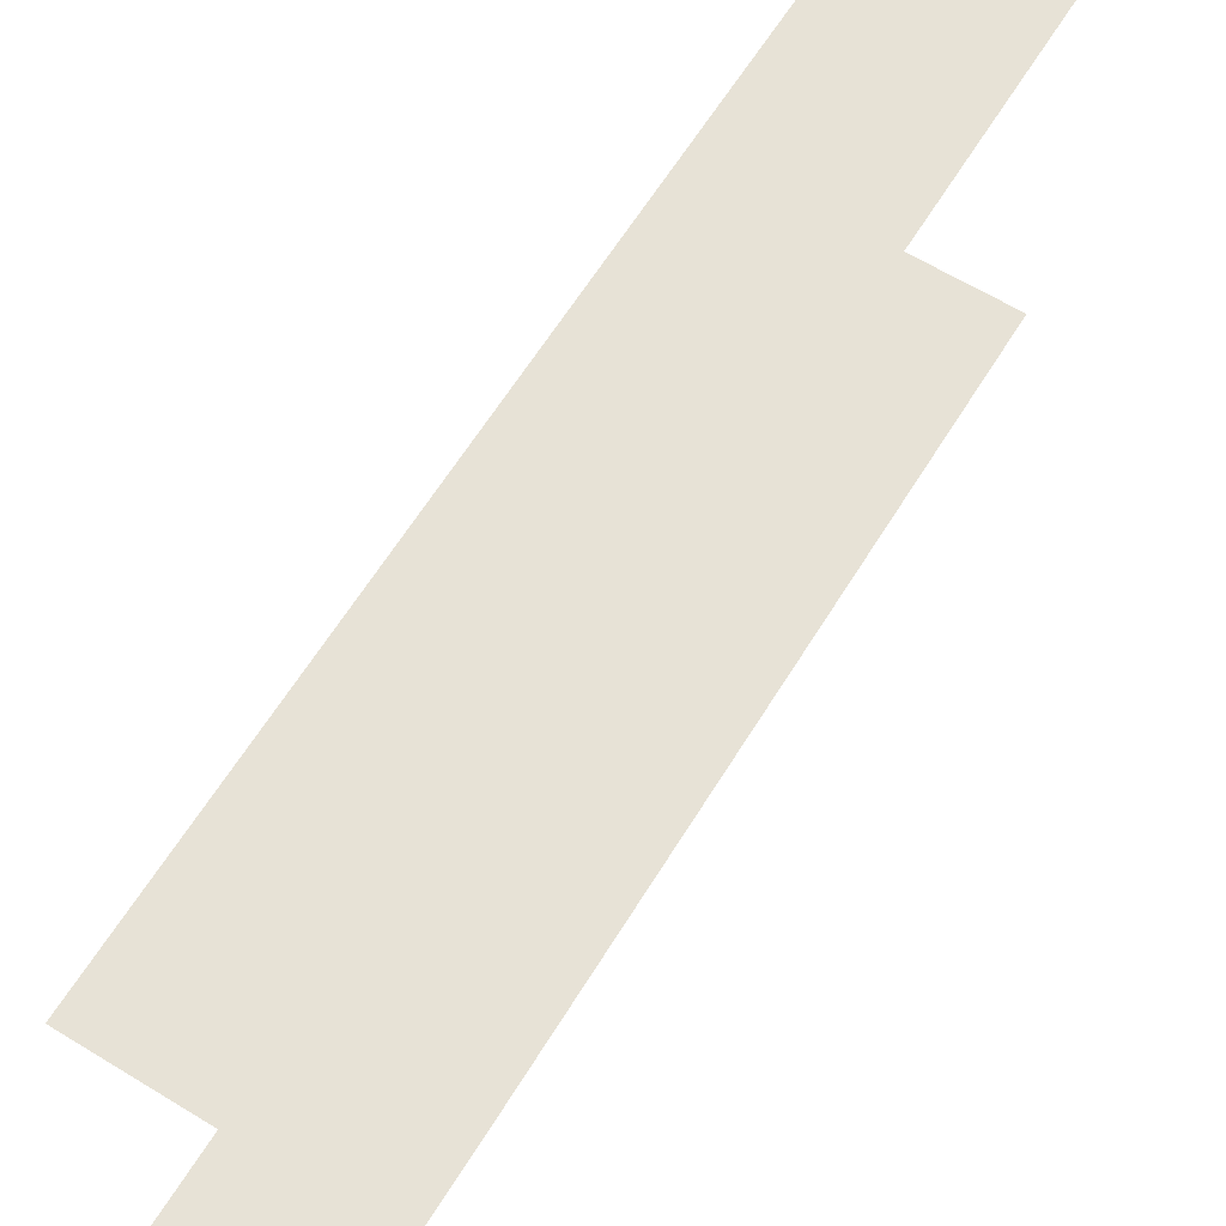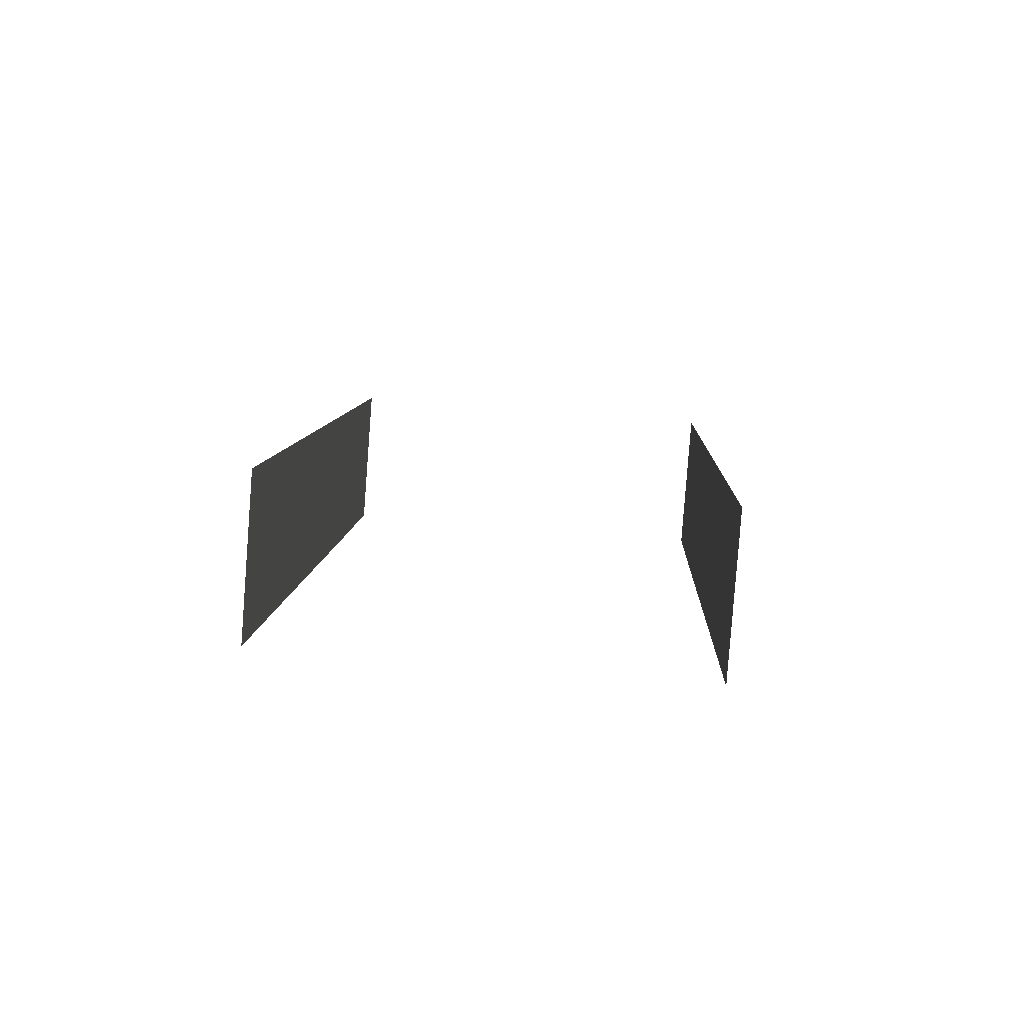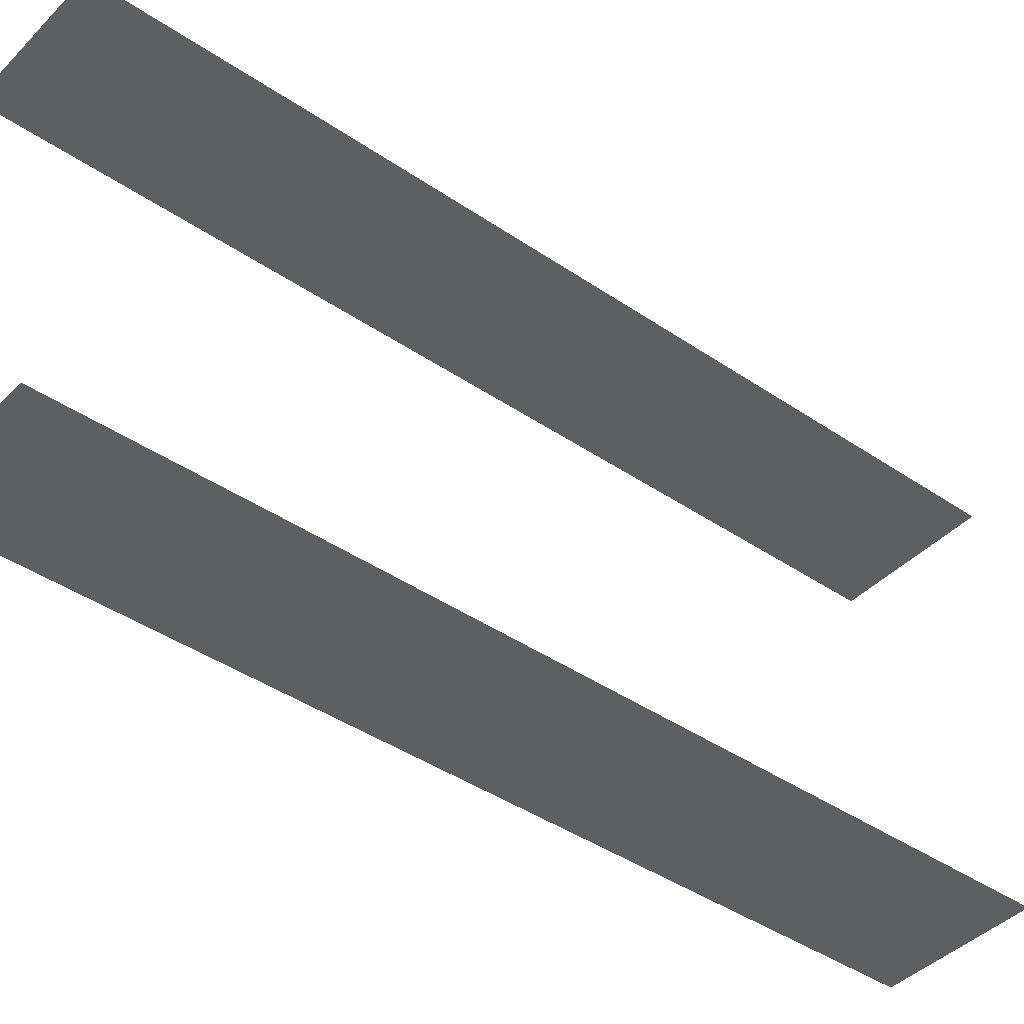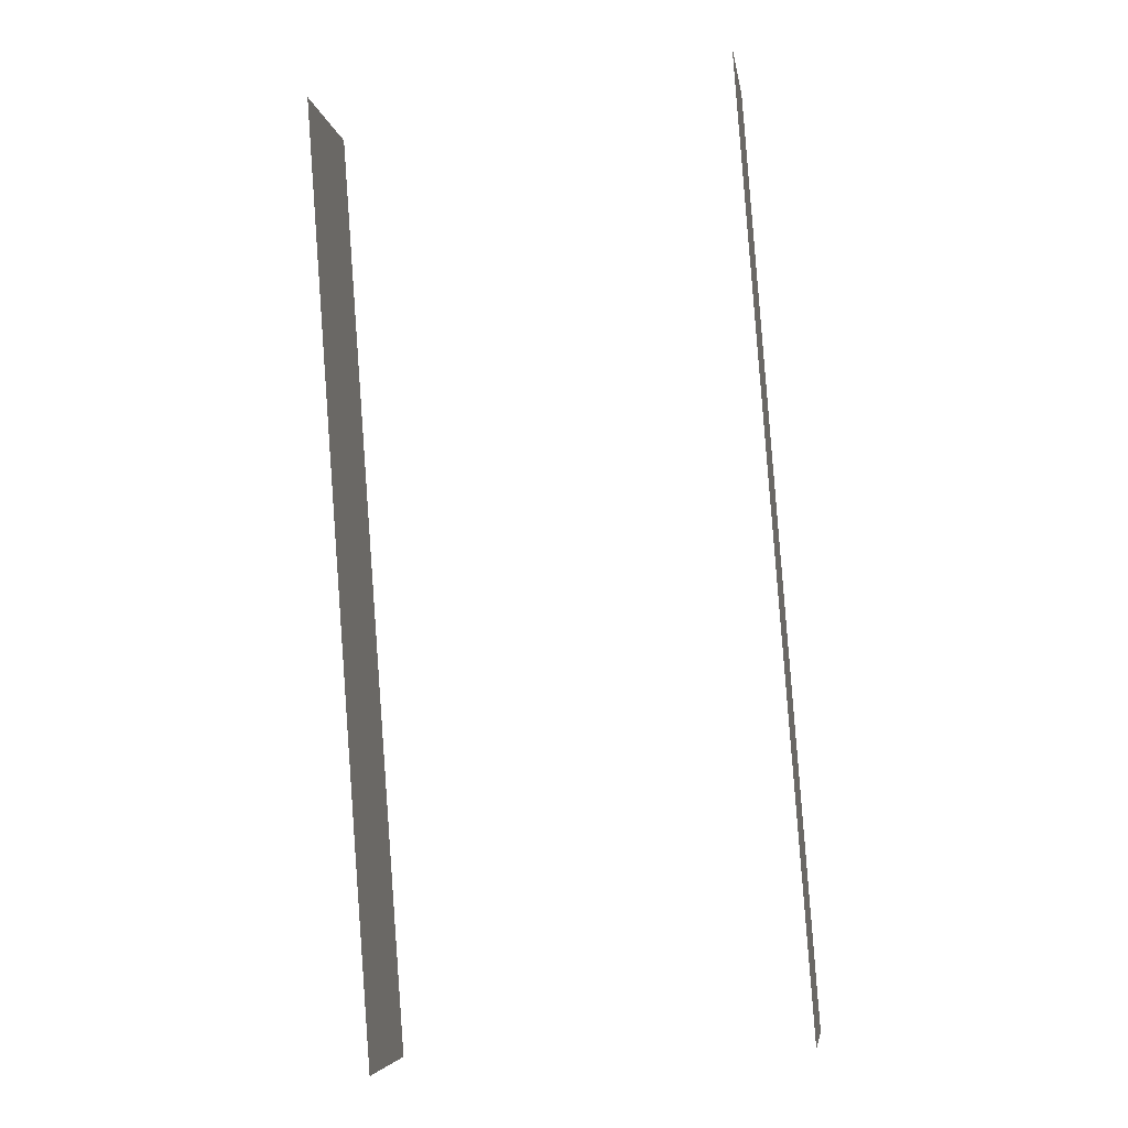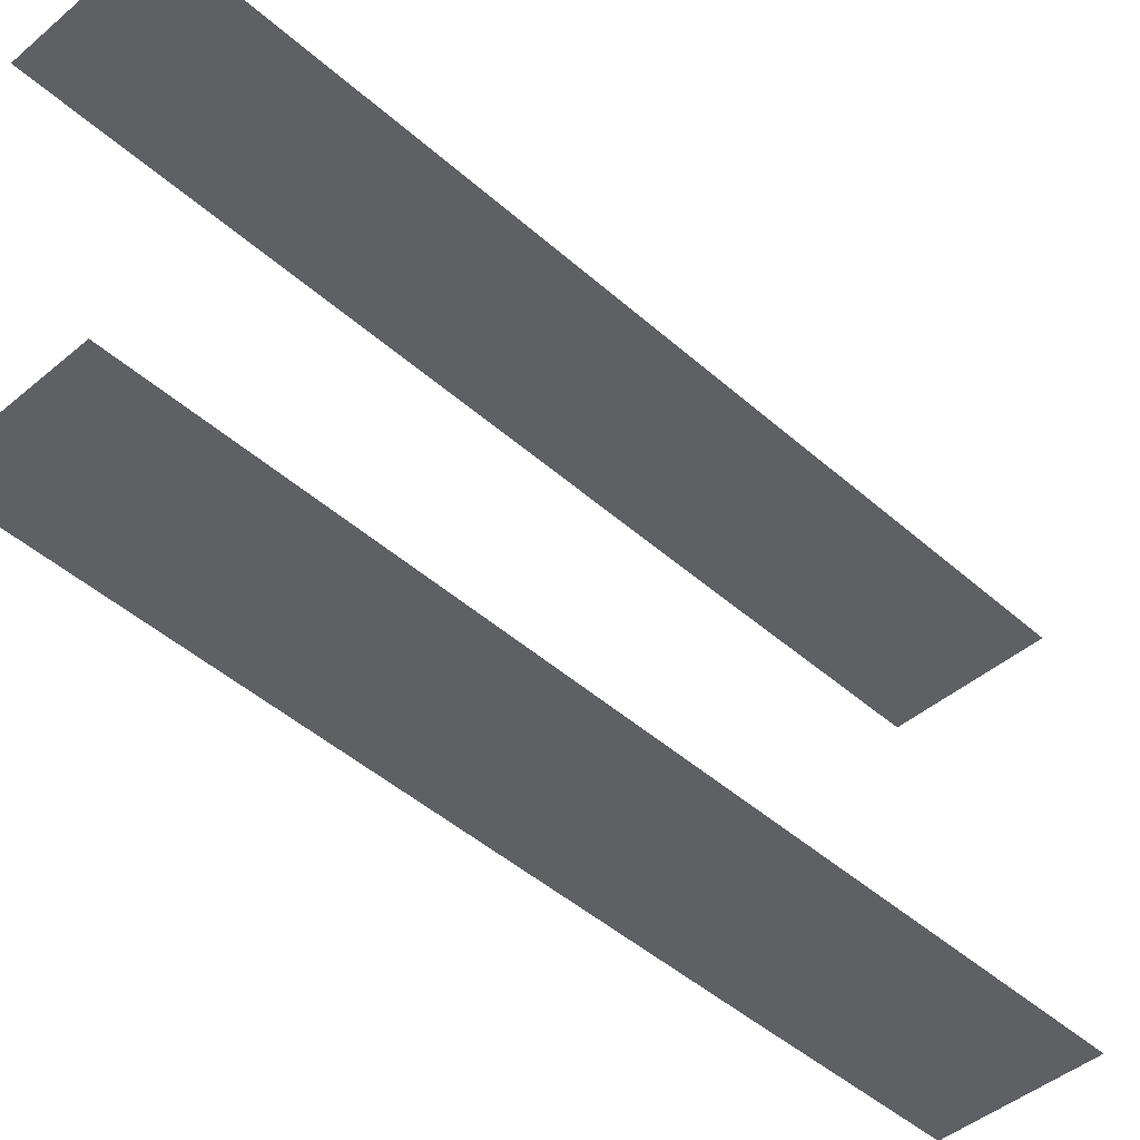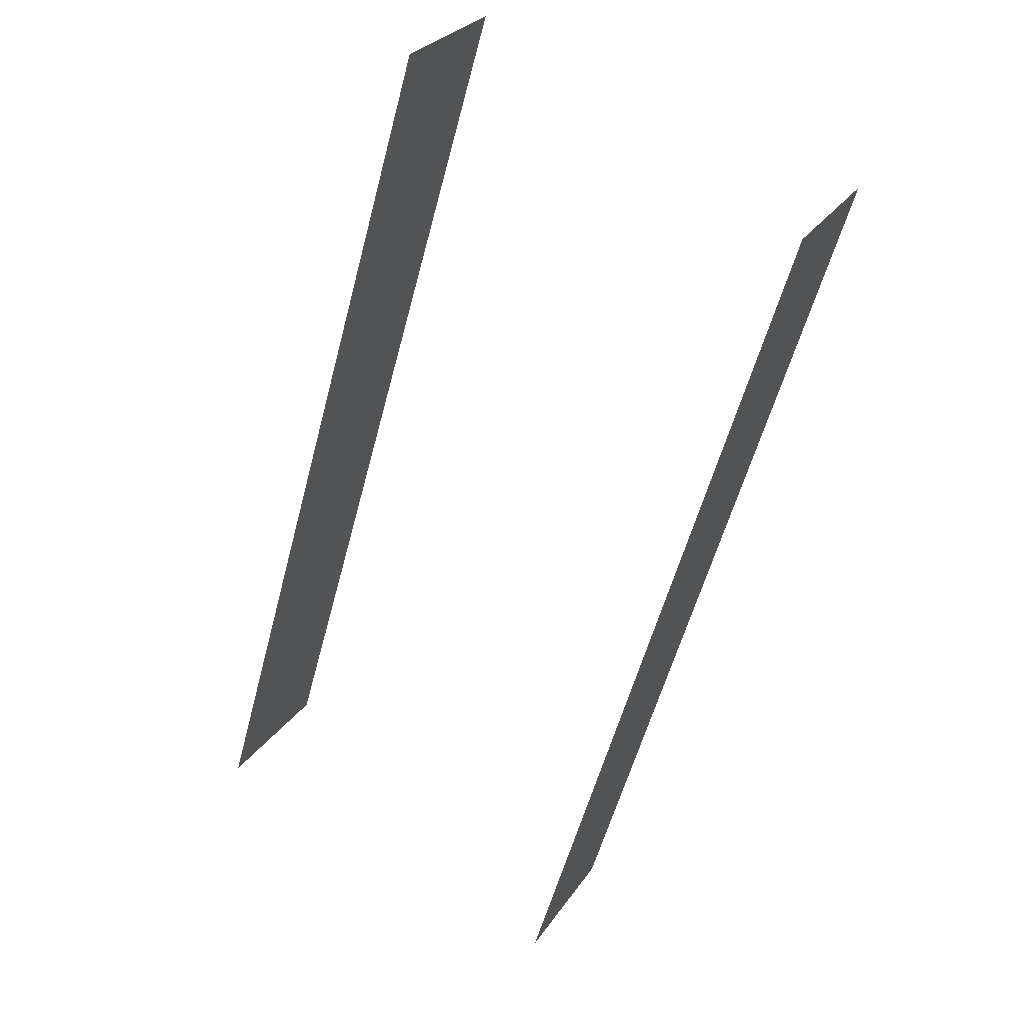
<metadata>
{"format":"obj","ext":"obj","renderer":"f3d","projection":"perspective","resolution":1024,"background":"white","views":[{"elev":62.9,"azim":3.3,"up":"+Z"},{"elev":68.5,"azim":94.9,"up":"+Y"},{"elev":-41.5,"azim":22.0,"up":"+Z"},{"elev":-34.2,"azim":98.9,"up":"+Y"},{"elev":-45.3,"azim":-164.1,"up":"+Z"},{"elev":60.7,"azim":-58.7,"up":"+Y"}]}
</metadata>
<code>
o geometryt000010000010000110010110000110000110100100010010st47
v 1138 -163.3 1008
v 1135 -167.9 1008
v 1134 -161 1008
v 1127 -184 1008
v 1125 -187 1008
v 1119 -187.3 1008
v 1124 -189.7 1008
v 1127 -184 1022
v 1134 -161 1022
v 1119 -187.3 1022
v 1135 -167.9 1022
v 1138 -163.3 1022
v 1125 -187 1022
v 1124 -189.7 1022
f 1 2 3
f 3 2 4
f 5 6 4
f 6 3 4
f 7 6 5
f 8 9 10
f 11 9 8
f 12 9 11
f 13 10 14
f 13 8 10

</code>
